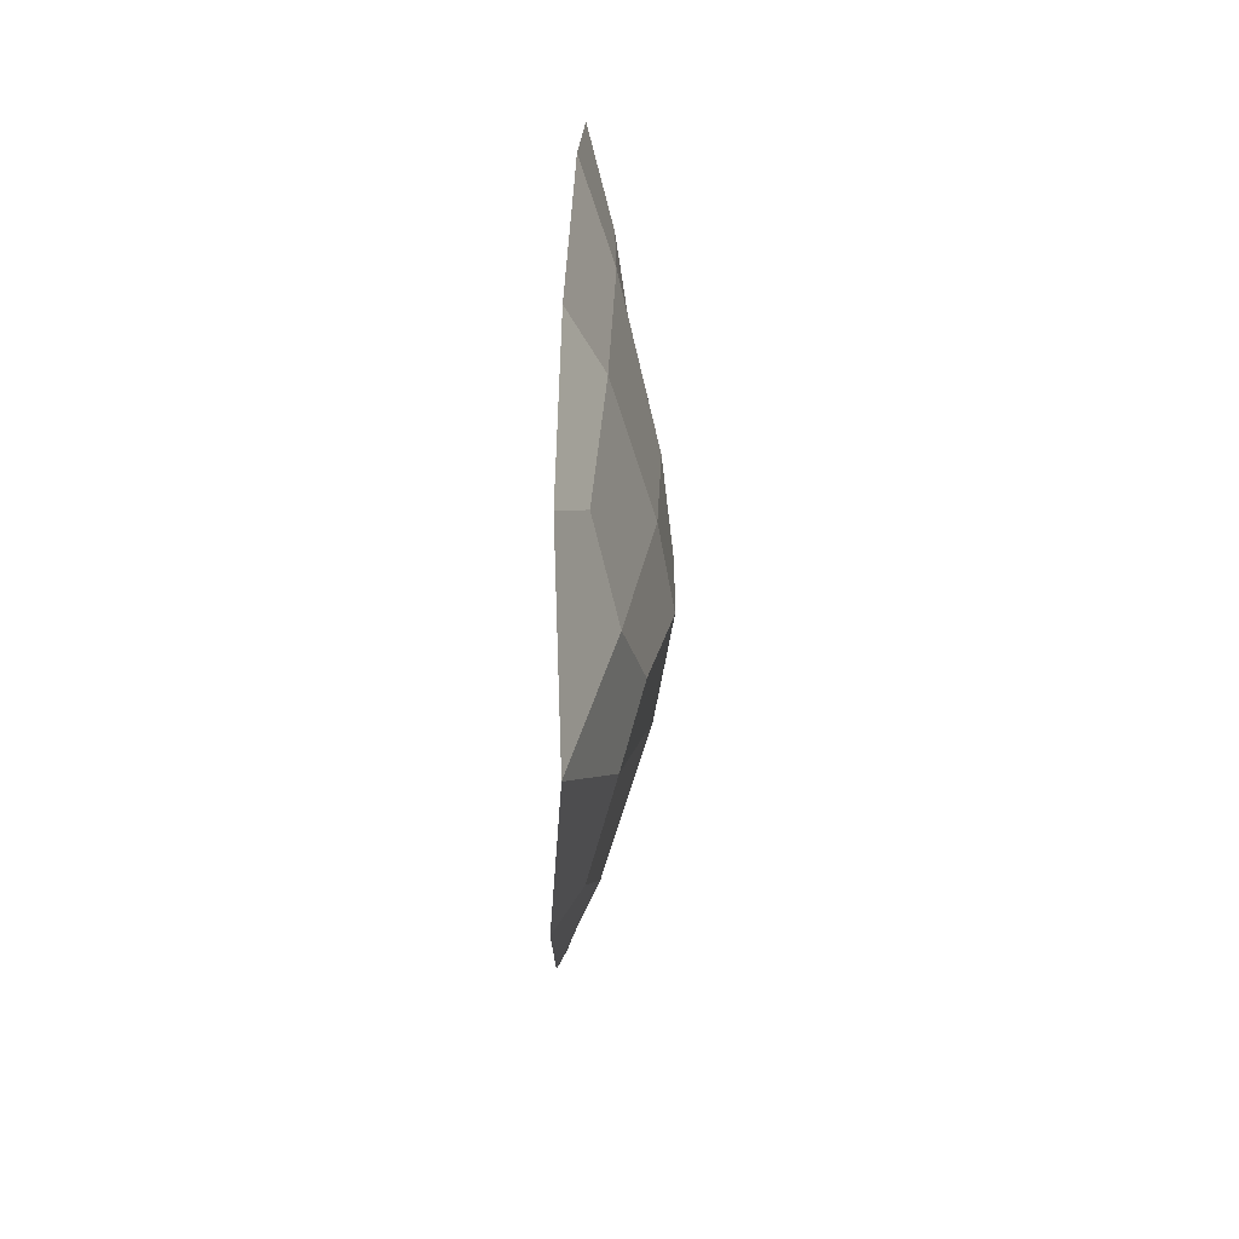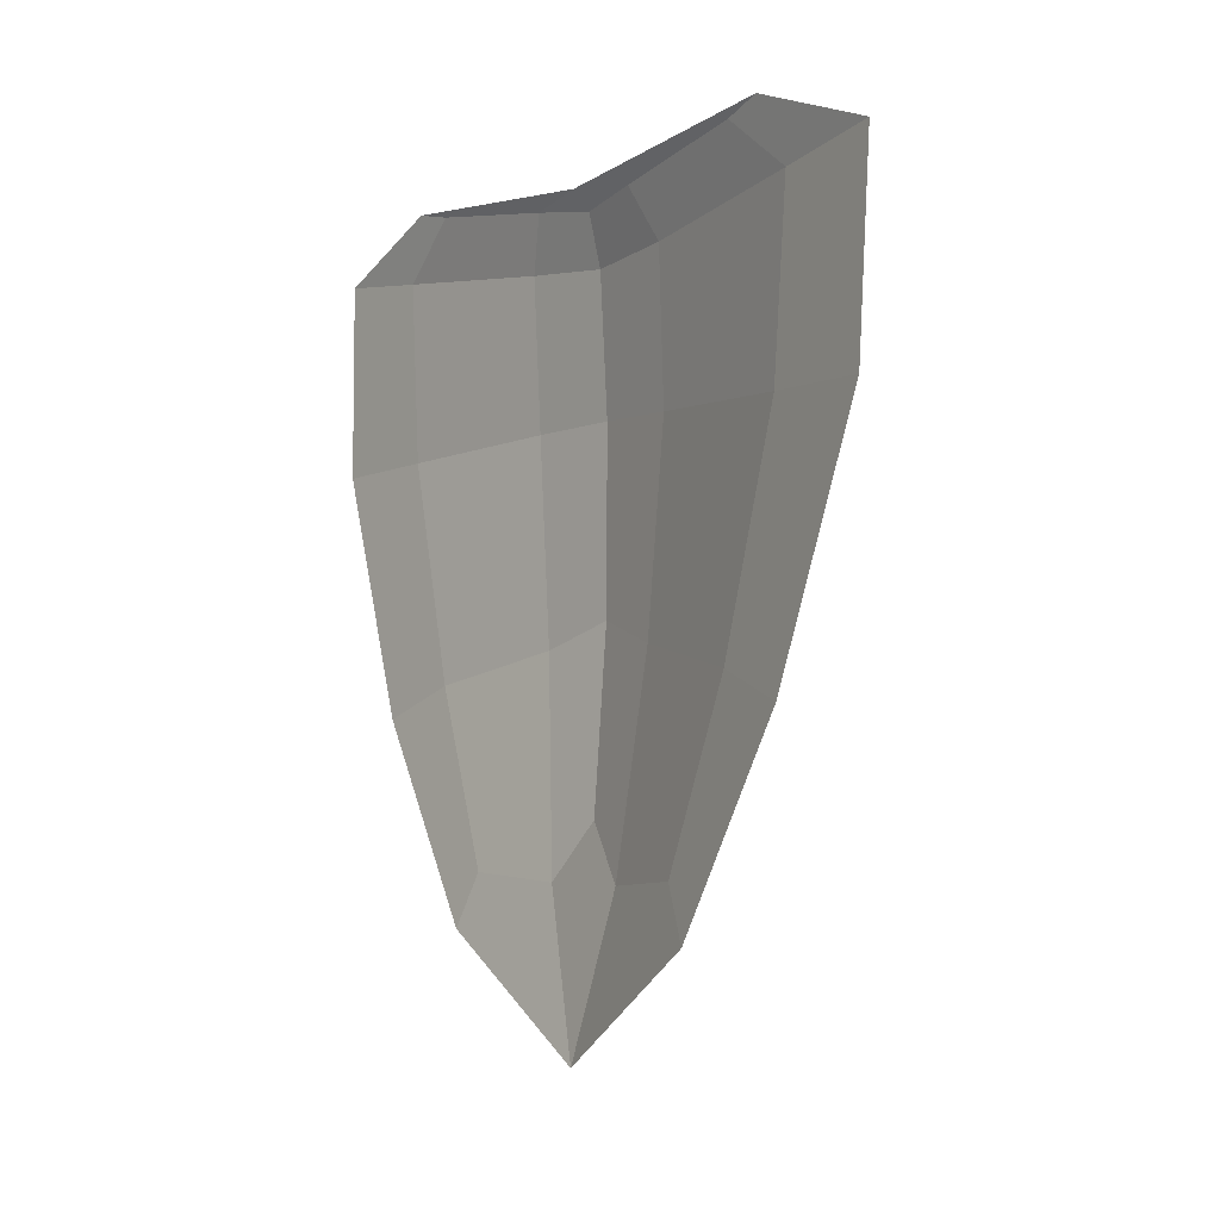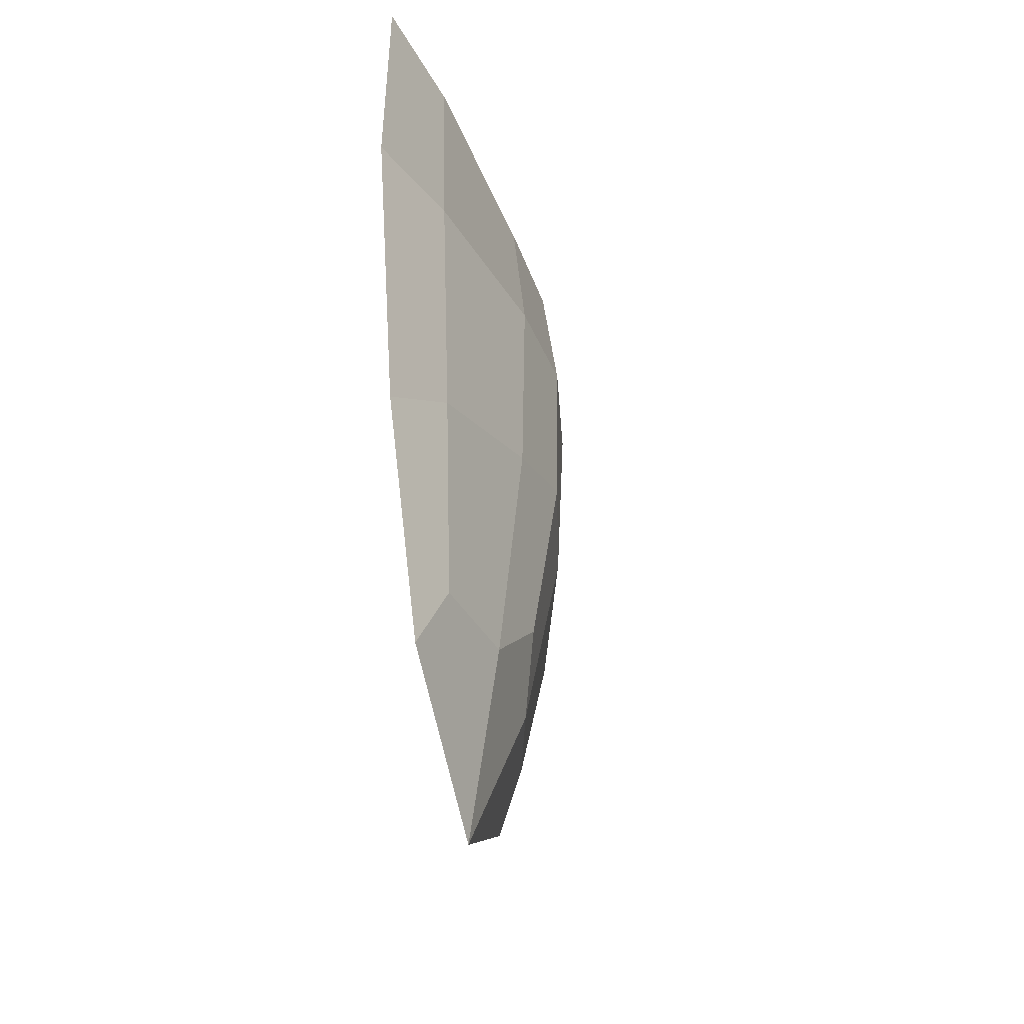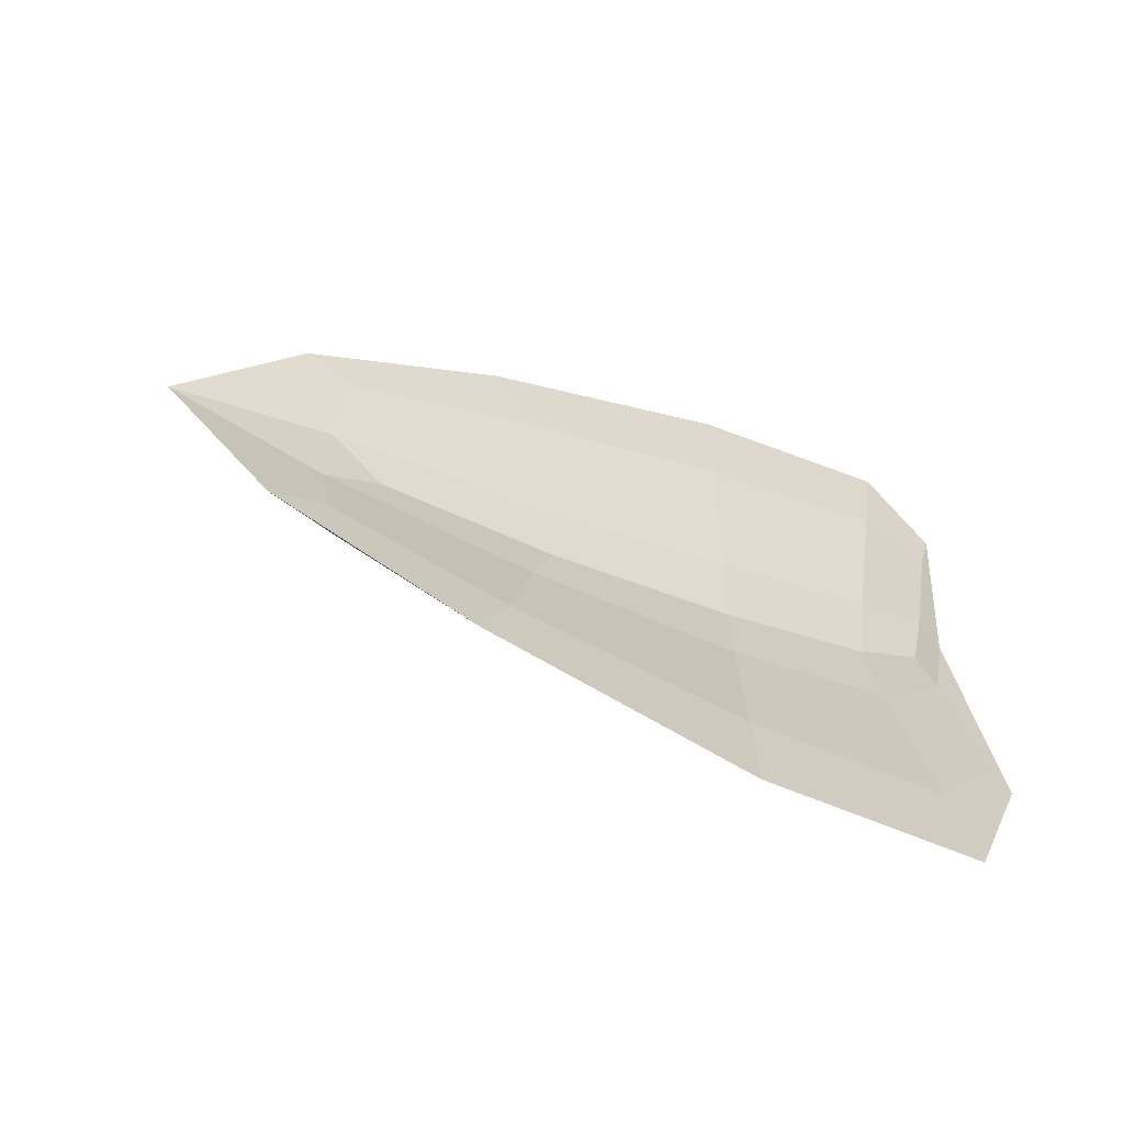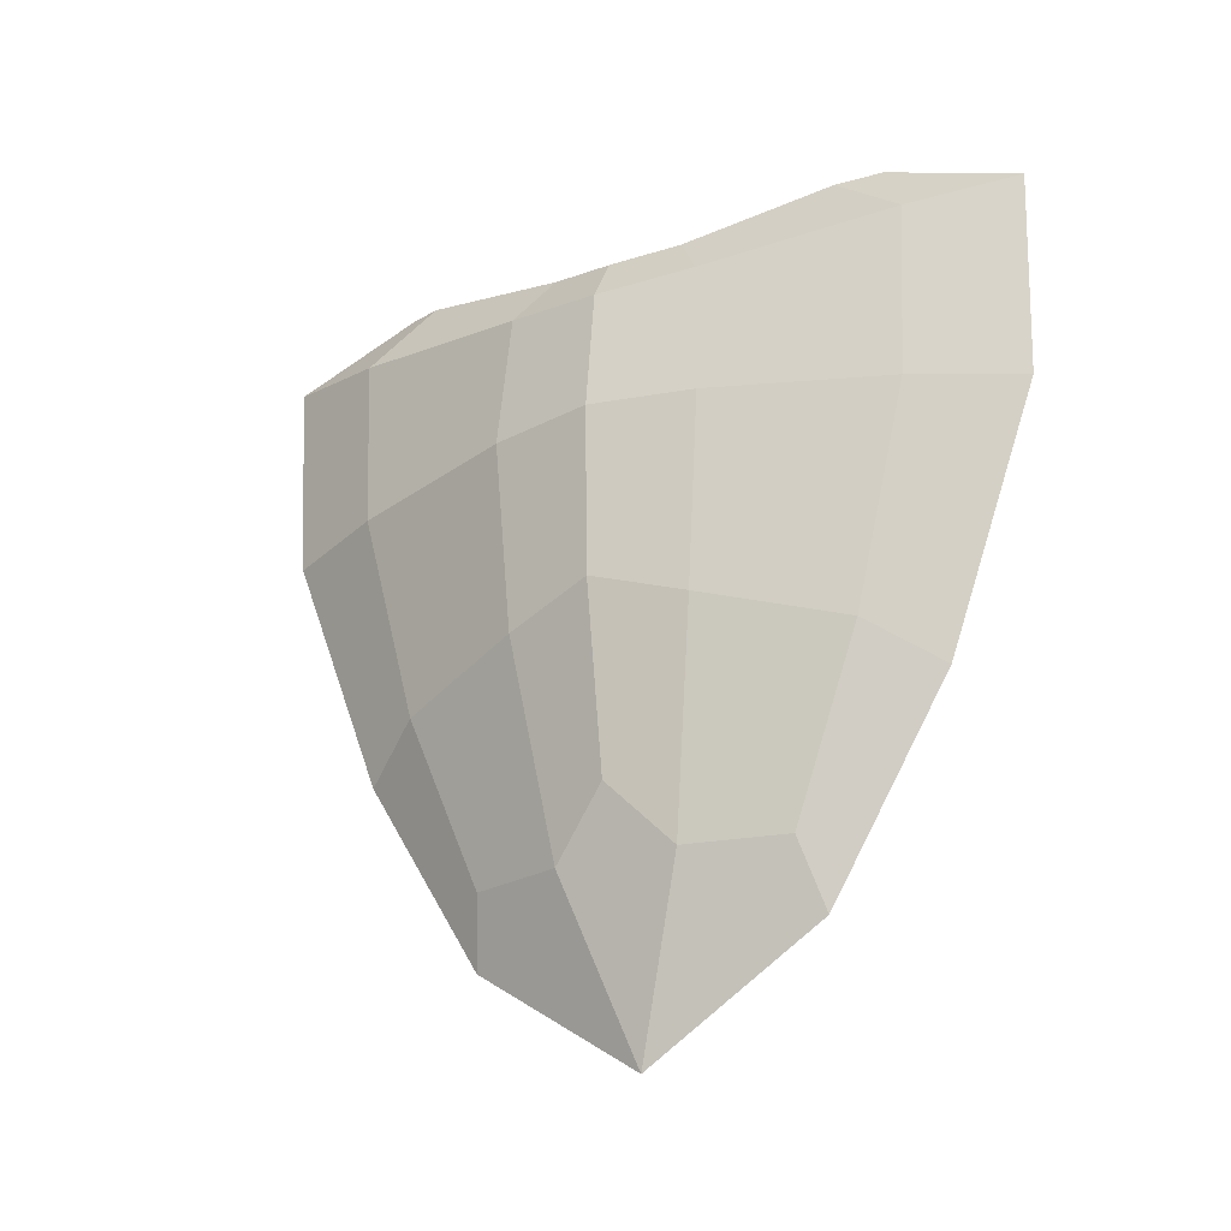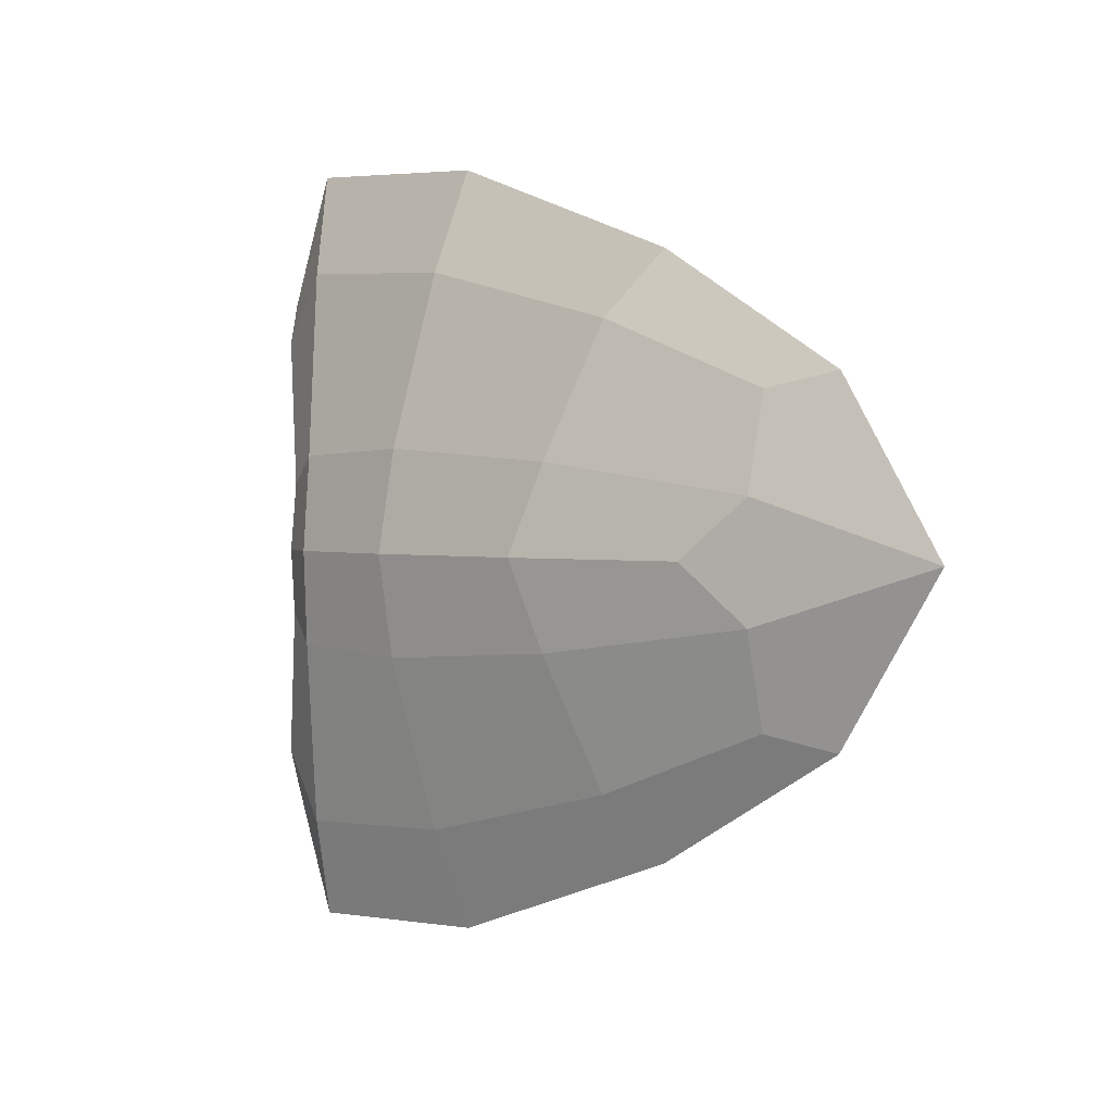
<metadata>
{"format":"obj","ext":"obj","renderer":"f3d","projection":"perspective","resolution":1024,"background":"white","views":[{"elev":-72.9,"azim":179.1,"up":"+Y"},{"elev":-4.2,"azim":144.5,"up":"+Y"},{"elev":-40.1,"azim":-167.4,"up":"+Y"},{"elev":-65.0,"azim":69.8,"up":"+Z"},{"elev":-24.3,"azim":-59.5,"up":"+Y"},{"elev":2.2,"azim":-50.1,"up":"+Z"}]}
</metadata>
<code>
o Cylinder
v -0.07539 1.651 0.08747
v -0.0811 2.098 0.03528
v -0.08299 1.932 -0.003875
v -0.09534 1.686 0.1919
v -0.09148 2.075 0.1924
v -0.1057 1.94 0.1923
v -0.07539 1.651 0.2963
v -0.0802 2.1 0.349
v -0.08232 1.933 0.388
v -0.08952 1.66 0.3042
v -0.09207 2.098 0.3485
v -0.1018 1.938 0.3935
v -0.1236 1.703 0.1919
v -0.1152 2.075 0.1914
v -0.1447 1.954 0.1915
v -0.08952 1.66 0.07958
v -0.09297 2.1 0.03476
v -0.1025 1.939 -0.01018
v -0.0869 1.646 0.1569
v -0.07048 1.613 0.06823
v -0.07922 1.775 0.03853
v -0.07842 2.106 0.005639
v -0.08651 2.082 0.1432
v -0.08439 2.06 -0.01366
v -0.07615 1.93 -0.08485
v -0.1004 1.938 0.1246
v -0.0869 1.646 0.2268
v -0.1049 1.812 0.192
v -0.08562 2.083 0.2413
v -0.1005 2.038 0.1925
v -0.09955 1.939 0.2599
v -0.07048 1.613 0.3155
v -0.07905 1.775 0.3453
v -0.07797 2.106 0.3781
v -0.08333 2.061 0.398
v -0.07582 1.93 0.4686
v -0.1081 1.659 0.2347
v -0.09805 1.785 0.3546
v -0.1034 2.082 0.2405
v -0.1001 2.061 0.3989
v -0.1337 1.949 0.2666
v -0.1081 1.659 0.149
v -0.1429 1.833 0.1918
v -0.1043 2.083 0.1424
v -0.1339 2.042 0.1913
v -0.1345 1.95 0.1165
v -0.09822 1.786 0.02906
v -0.1011 2.063 -0.01575
v -0.07759 1.532 0.1919
v -0.07913 2.088 0.1919
v -0.07145 1.754 -0.01831
v -0.08001 2.071 -0.09049
v -0.09767 1.795 0.1379
v -0.09627 2.043 0.124
v -0.09746 1.795 0.246
v -0.095 2.045 0.2608
v -0.07136 1.754 0.4021
v -0.07947 2.071 0.4742
v -0.1298 1.813 0.2571
v -0.1236 2.046 0.2616
v -0.13 1.813 0.1265
v -0.1248 2.048 0.1211
f 1 19 49 20
f 1 20 51 21
f 1 21 53 19
f 2 22 50 23
f 2 23 54 24
f 2 24 52 22
f 3 21 51 25
f 3 25 52 24
f 3 24 54 26
f 3 26 53 21
f 4 27 49 19
f 4 19 53 28
f 4 28 55 27
f 5 23 50 29
f 5 29 56 30
f 5 30 54 23
f 6 28 53 26
f 6 26 54 30
f 6 30 56 31
f 6 31 55 28
f 7 32 49 27
f 7 27 55 33
f 7 33 57 32
f 8 29 50 34
f 8 34 58 35
f 8 35 56 29
f 9 33 55 31
f 9 31 56 35
f 9 35 58 36
f 9 36 57 33
f 10 37 49 32
f 10 32 57 38
f 10 38 59 37
f 11 34 50 39
f 11 39 60 40
f 11 40 58 34
f 12 38 57 36
f 12 36 58 40
f 12 40 60 41
f 12 41 59 38
f 13 42 49 37
f 13 37 59 43
f 13 43 61 42
f 14 39 50 44
f 14 44 62 45
f 14 45 60 39
f 15 43 59 41
f 15 41 60 45
f 15 45 62 46
f 15 46 61 43
f 16 20 49 42
f 16 42 61 47
f 16 47 51 20
f 17 44 50 22
f 17 22 52 48
f 17 48 62 44
f 18 47 61 46
f 18 46 62 48
f 18 48 52 25
f 18 25 51 47

</code>
